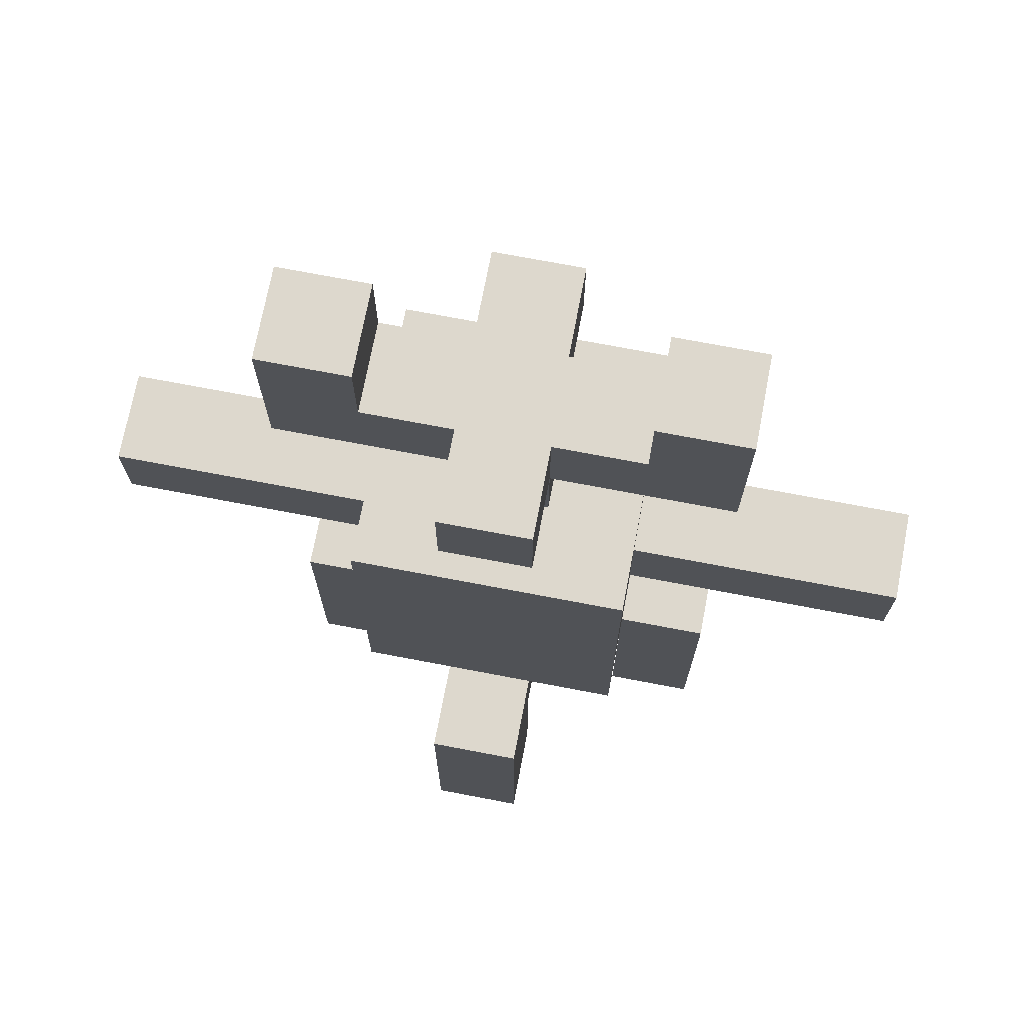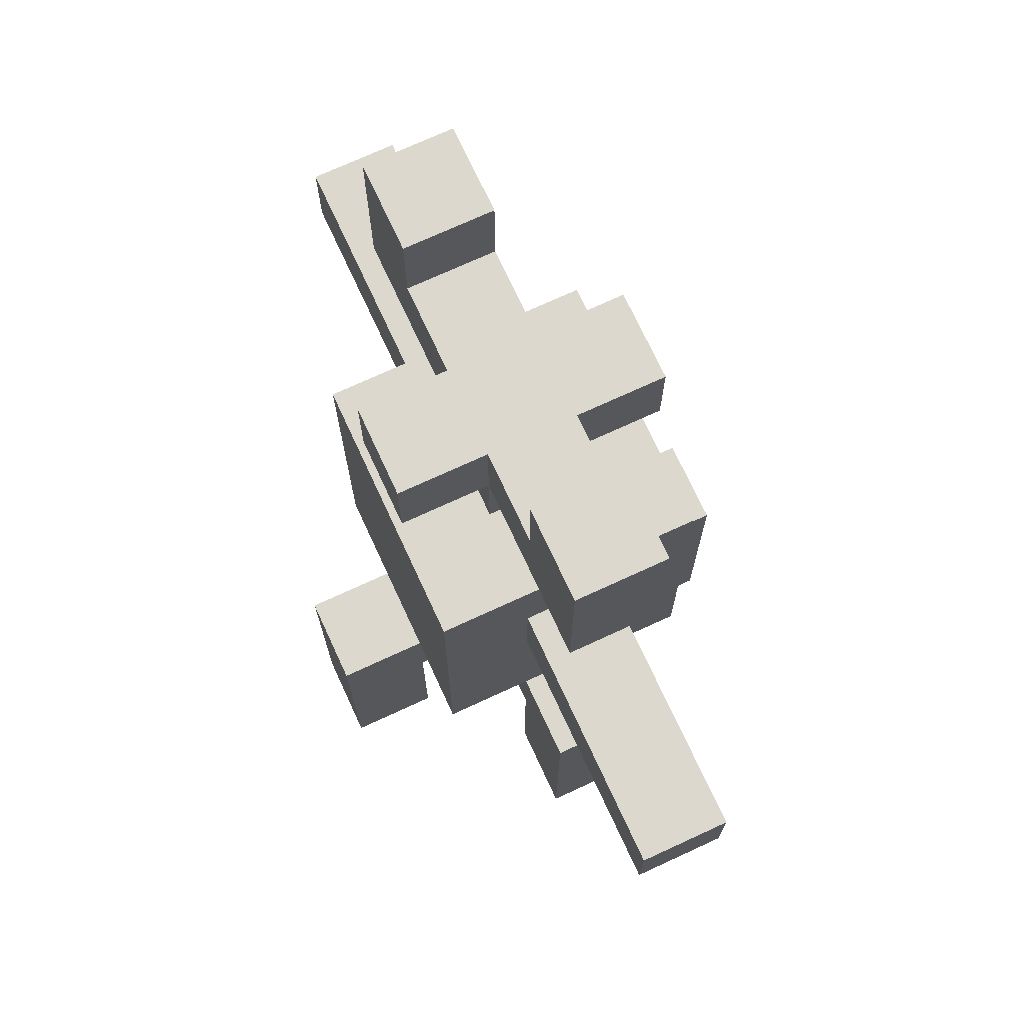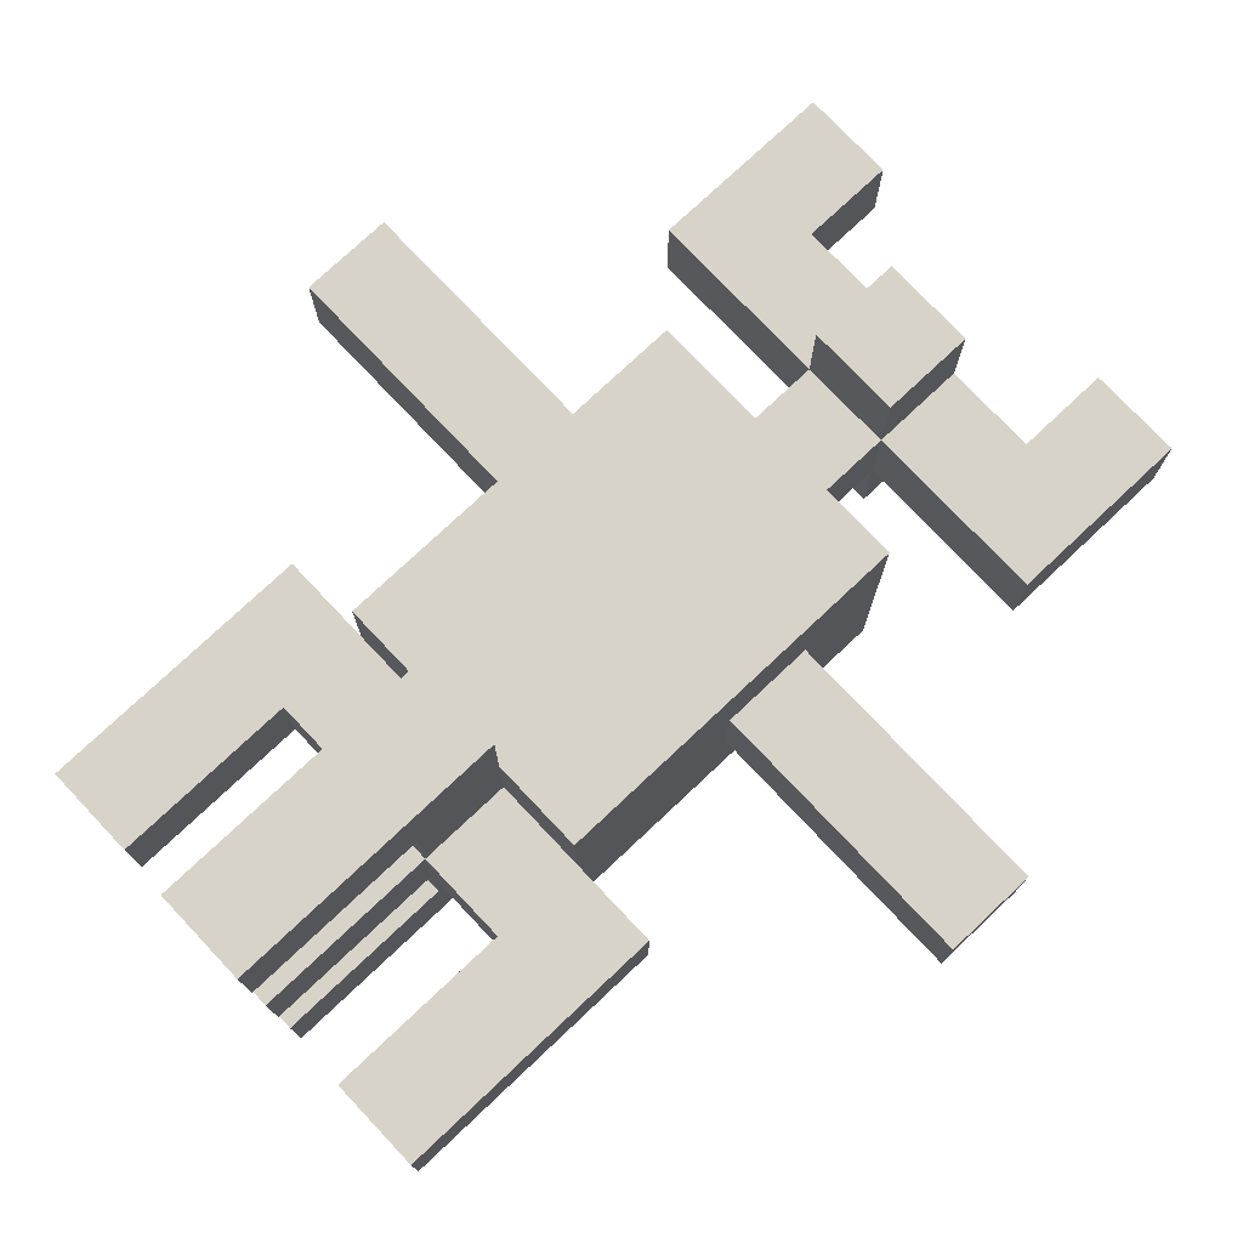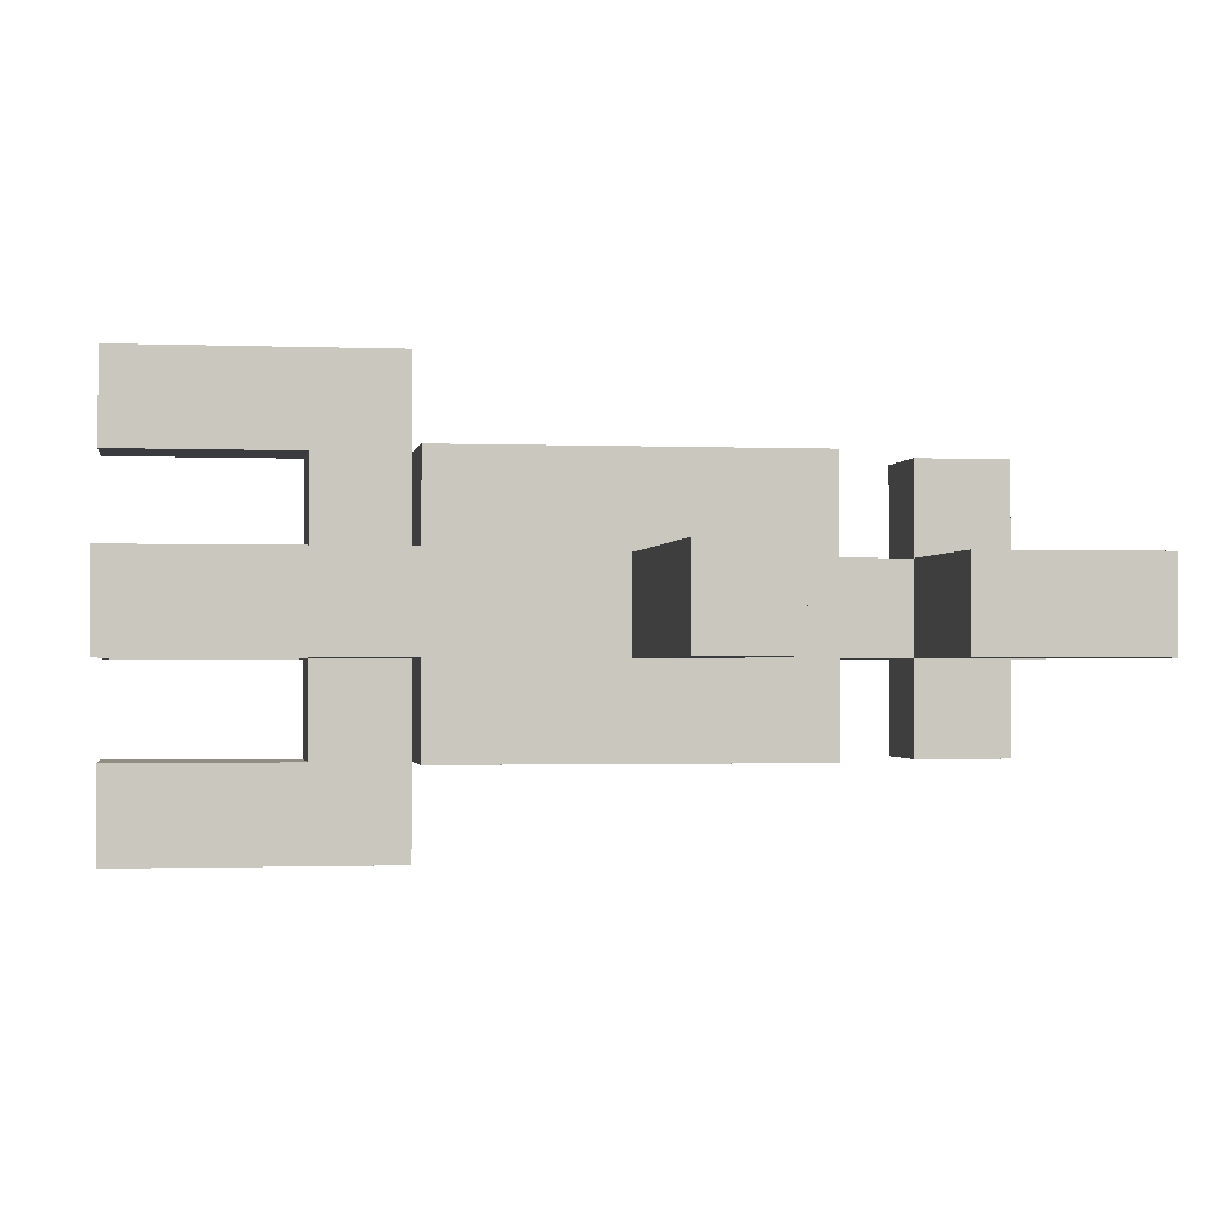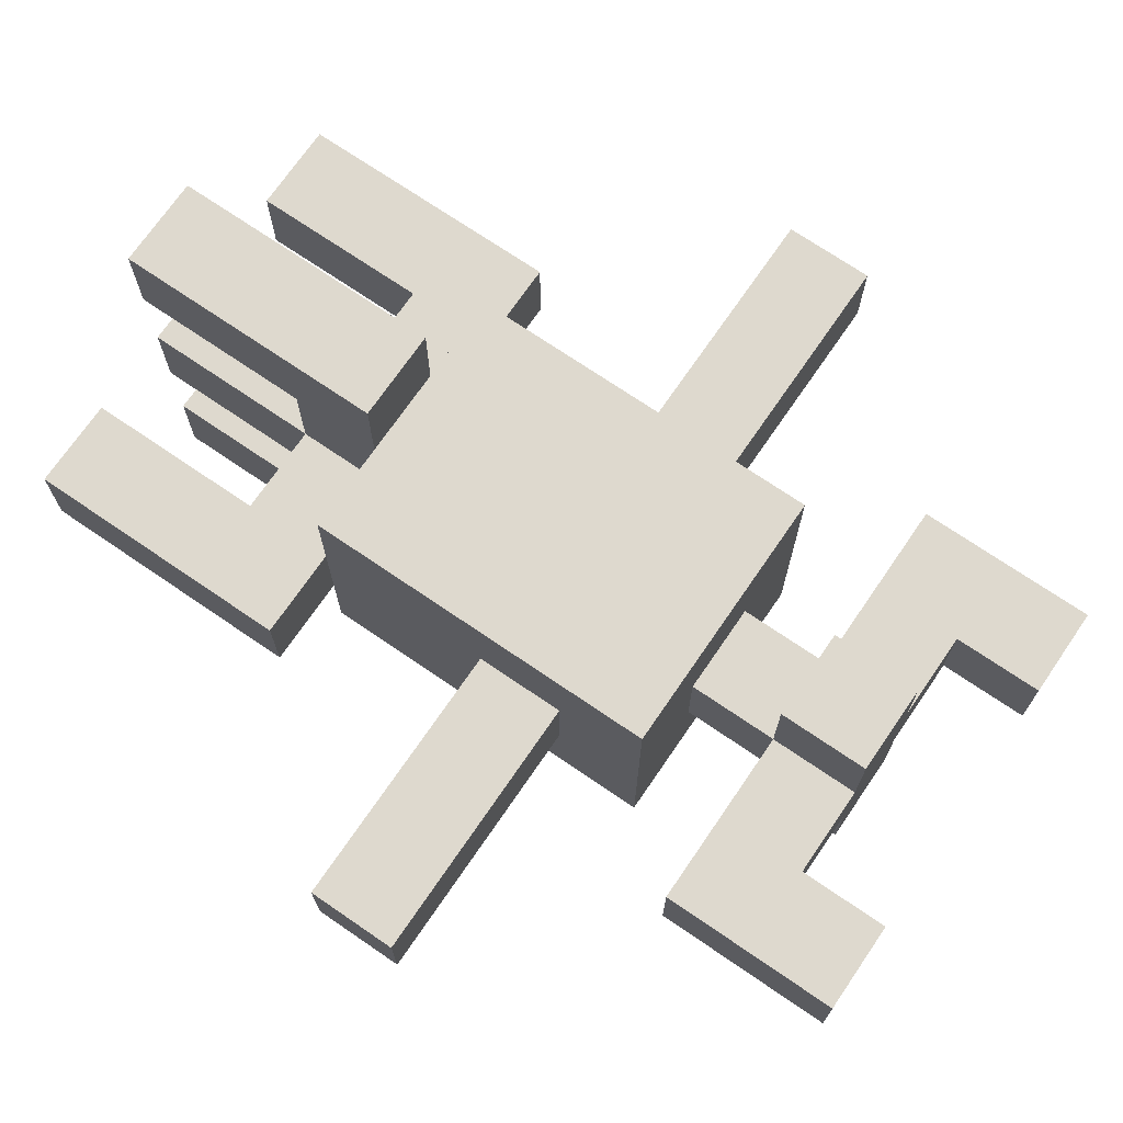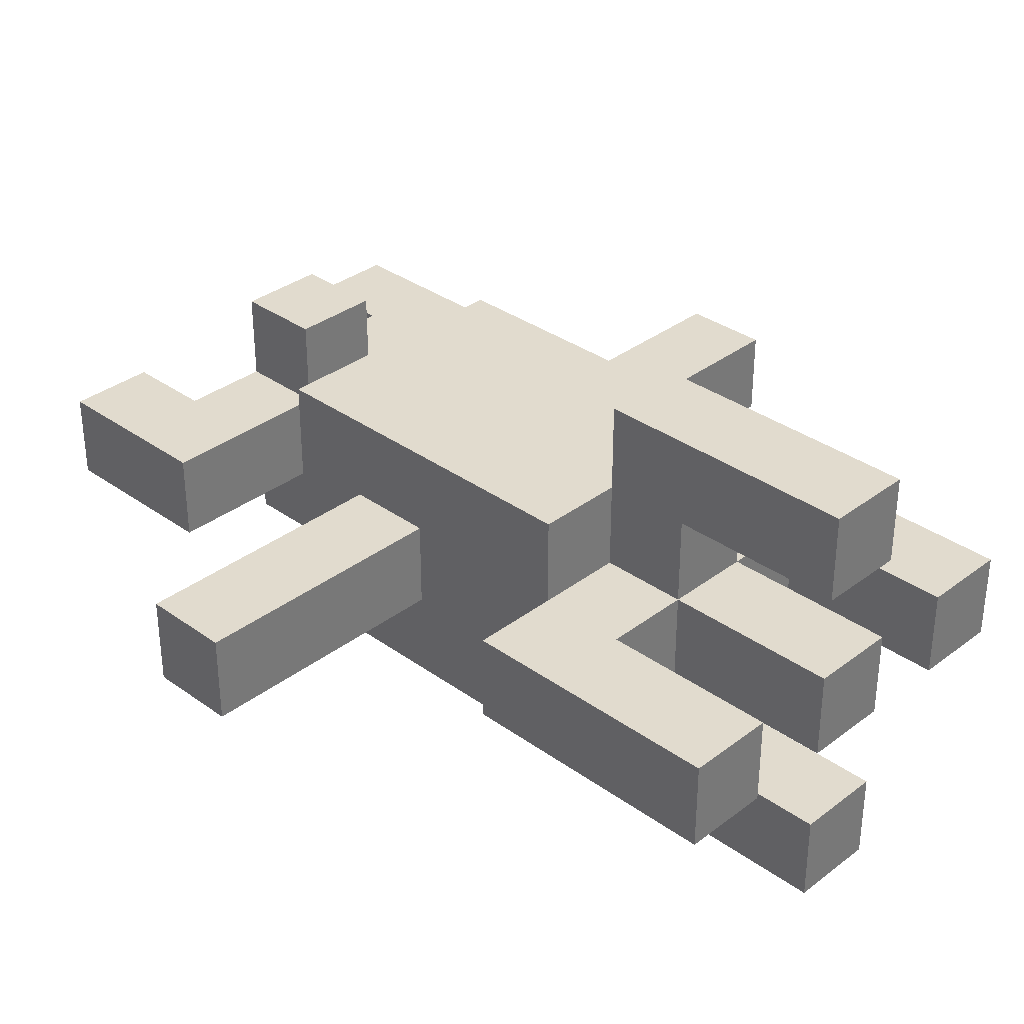
<metadata>
{"format":"obj","ext":"obj","renderer":"f3d","projection":"perspective","resolution":1024,"background":"white","views":[{"elev":72.3,"azim":10.8,"up":"+Y"},{"elev":72.3,"azim":65.2,"up":"+Y"},{"elev":75.9,"azim":46.7,"up":"+Z"},{"elev":-1.3,"azim":81.2,"up":"+Z"},{"elev":71.5,"azim":124.4,"up":"+Z"},{"elev":33.9,"azim":-45.8,"up":"+Z"}]}
</metadata>
<code>
g evilcarrot
v -5 5 9
v -5 5 8
v -5 6 9
v -5 6 8
v -3 0 9
v -3 0 8
v -3 3 9
v -3 3 8
v -3 8 9
v -3 8 8
v -3 10 9
v -3 10 8
v -2 3 10
v -2 3 9
v -2 3 8
v -2 3 7
v -2 5 9
v -2 5 8
v -2 6 9
v -2 6 8
v -2 7 10
v -2 7 7
v -1 0 11
v -1 0 10
v -1 0 9
v -1 0 8
v -1 0 7
v -1 0 6
v -1 2 10
v -1 2 9
v -1 2 8
v -1 2 7
v -1 3 11
v -1 3 10
v -1 3 9
v -1 3 8
v -1 3 7
v -1 3 6
v -1 7 9
v -1 7 8
v -1 8 10
v -1 8 9
v -1 8 8
v -1 8 7
v -1 9 10
v -1 9 9
v -1 9 8
v -1 9 7
v 1 0 9
v 1 0 8
v 1 2 9
v 1 2 8
v 1 9 9
v 1 9 8
v 1 10 9
v 1 10 8
v -2 0 9
v -2 0 8
v -2 2 9
v -2 2 8
v -2 9 9
v -2 9 8
v -2 10 9
v -2 10 8
v 0 0 11
v 0 0 10
v 0 0 9
v 0 0 8
v 0 0 7
v 0 0 6
v 0 2 10
v 0 2 9
v 0 2 8
v 0 2 7
v 0 3 11
v 0 3 10
v 0 3 9
v 0 3 8
v 0 3 7
v 0 3 6
v 0 7 9
v 0 7 8
v 0 8 10
v 0 8 9
v 0 8 8
v 0 8 7
v 0 9 10
v 0 9 9
v 0 9 8
v 0 9 7
v 1 3 10
v 1 3 9
v 1 3 8
v 1 3 7
v 1 5 9
v 1 5 8
v 1 6 9
v 1 6 8
v 1 7 10
v 1 7 7
v 2 0 9
v 2 0 8
v 2 3 9
v 2 3 8
v 2 8 9
v 2 8 8
v 2 10 9
v 2 10 8
v 4 5 9
v 4 5 8
v 4 6 9
v 4 6 8
v -1 0 11
v -1 3 11
v 0 0 11
v 0 3 11
v -2 3 10
v -2 7 10
v -1 3 10
v -1 5 10
v -1 6 10
v -1 8 10
v -1 9 10
v 0 3 10
v 0 5 10
v 0 6 10
v 0 8 10
v 0 9 10
v 1 3 10
v 1 7 10
v -5 5 9
v -5 6 9
v -3 0 9
v -3 3 9
v -3 8 9
v -3 10 9
v -2 0 9
v -2 2 9
v -2 3 9
v -2 5 9
v -2 6 9
v -2 9 9
v -2 10 9
v -1 0 9
v -1 2 9
v -1 3 9
v -1 7 9
v -1 8 9
v -1 9 9
v 0 0 9
v 0 2 9
v 0 3 9
v 0 7 9
v 0 8 9
v 0 9 9
v 1 0 9
v 1 2 9
v 1 3 9
v 1 5 9
v 1 6 9
v 1 9 9
v 1 10 9
v 2 0 9
v 2 3 9
v 2 8 9
v 2 10 9
v 4 5 9
v 4 6 9
v -1 0 7
v -1 2 7
v 0 0 7
v 0 2 7
v -1 0 10
v -1 2 10
v 0 0 10
v 0 2 10
v -5 5 8
v -5 6 8
v -3 0 8
v -3 3 8
v -3 8 8
v -3 10 8
v -2 0 8
v -2 2 8
v -2 3 8
v -2 5 8
v -2 6 8
v -2 9 8
v -2 10 8
v -1 0 8
v -1 2 8
v -1 3 8
v -1 7 8
v -1 8 8
v -1 9 8
v 0 0 8
v 0 2 8
v 0 3 8
v 0 7 8
v 0 8 8
v 0 9 8
v 1 0 8
v 1 2 8
v 1 3 8
v 1 5 8
v 1 6 8
v 1 9 8
v 1 10 8
v 2 0 8
v 2 3 8
v 2 8 8
v 2 10 8
v 4 5 8
v 4 6 8
v -2 3 7
v -2 7 7
v -1 3 7
v -1 8 7
v -1 9 7
v 0 3 7
v 0 8 7
v 0 9 7
v 1 3 7
v 1 7 7
v -1 0 6
v -1 3 6
v 0 0 6
v 0 3 6
v -1 0 11
v 0 0 11
v -1 0 10
v 0 0 10
v -3 0 9
v -2 0 9
v -1 0 9
v 0 0 9
v 1 0 9
v 2 0 9
v -3 0 8
v -2 0 8
v -1 0 8
v 0 0 8
v 1 0 8
v 2 0 8
v -1 0 7
v 0 0 7
v -1 0 6
v 0 0 6
v -1 2 10
v 0 2 10
v -2 2 9
v -1 2 9
v 0 2 9
v 1 2 9
v -2 2 8
v -1 2 8
v 0 2 8
v 1 2 8
v -1 2 7
v 0 2 7
v -2 3 10
v -1 3 10
v 0 3 10
v 1 3 10
v -2 3 9
v -1 3 9
v 0 3 9
v 1 3 9
v -2 3 8
v -1 3 8
v 0 3 8
v 1 3 8
v -2 3 7
v -1 3 7
v 0 3 7
v 1 3 7
v -5 5 9
v -2 5 9
v 1 5 9
v 4 5 9
v -5 5 8
v -2 5 8
v 1 5 8
v 4 5 8
v -1 8 10
v 0 8 10
v -3 8 9
v -1 8 9
v 0 8 9
v 2 8 9
v -3 8 8
v -1 8 8
v 0 8 8
v 2 8 8
v -1 8 7
v 0 8 7
v -1 3 11
v 0 3 11
v -1 3 10
v 0 3 10
v -3 3 9
v -2 3 9
v 1 3 9
v 2 3 9
v -3 3 8
v -2 3 8
v 1 3 8
v 2 3 8
v -1 3 7
v 0 3 7
v -1 3 6
v 0 3 6
v -5 6 9
v -2 6 9
v 1 6 9
v 4 6 9
v -5 6 8
v -2 6 8
v 1 6 8
v 4 6 8
v -2 7 10
v 1 7 10
v -1 7 9
v 0 7 9
v -1 7 8
v 0 7 8
v -2 7 7
v 1 7 7
v -1 9 10
v 0 9 10
v -2 9 9
v -1 9 9
v 0 9 9
v 1 9 9
v -2 9 8
v -1 9 8
v 0 9 8
v 1 9 8
v -1 9 7
v 0 9 7
v -3 10 9
v -2 10 9
v 1 10 9
v 2 10 9
v -3 10 8
v -2 10 8
v 1 10 8
v 2 10 8
f 3 2 1
f 4 2 3
f 7 6 5
f 8 6 7
f 11 10 9
f 12 10 11
f 17 14 13
f 17 16 15
f 17 15 14
f 18 16 17
f 19 17 13
f 20 16 18
f 21 19 13
f 21 20 19
f 22 16 20
f 22 20 21
f 29 24 23
f 30 26 25
f 31 26 30
f 32 28 27
f 33 29 23
f 33 30 29
f 34 30 33
f 35 30 34
f 36 32 31
f 37 28 32
f 37 32 36
f 38 28 37
f 42 40 39
f 43 40 42
f 45 42 41
f 46 42 45
f 47 44 43
f 48 44 47
f 51 50 49
f 52 50 51
f 55 54 53
f 56 54 55
f 57 58 59
f 59 58 60
f 61 62 63
f 63 62 64
f 65 66 71
f 67 68 72
f 72 68 73
f 69 70 74
f 65 71 75
f 71 72 75
f 75 72 76
f 76 72 77
f 73 74 78
f 74 70 79
f 78 74 79
f 79 70 80
f 81 82 84
f 84 82 85
f 83 84 87
f 87 84 88
f 85 86 89
f 89 86 90
f 91 92 95
f 93 94 95
f 92 93 95
f 95 94 96
f 91 95 97
f 96 94 98
f 91 97 99
f 97 98 99
f 98 94 100
f 99 98 100
f 101 102 103
f 103 102 104
f 105 106 107
f 107 106 108
f 109 110 111
f 111 110 112
f 115 114 113
f 116 114 115
f 119 118 117
f 120 118 119
f 121 118 120
f 124 120 119
f 125 121 120
f 125 120 124
f 126 118 121
f 126 121 125
f 127 123 122
f 128 123 127
f 129 125 124
f 129 126 125
f 130 118 126
f 130 126 129
f 137 134 133
f 138 134 137
f 139 134 138
f 140 132 131
f 141 132 140
f 142 136 135
f 143 136 142
f 145 139 138
f 146 139 145
f 148 142 135
f 149 142 148
f 150 145 144
f 151 145 150
f 153 148 147
f 154 148 153
f 157 152 151
f 158 152 157
f 161 155 154
f 163 157 156
f 163 158 157
f 164 158 163
f 165 161 154
f 165 162 161
f 166 162 165
f 167 160 159
f 168 160 167
f 171 170 169
f 172 170 171
f 173 174 175
f 175 174 176
f 179 180 183
f 183 180 184
f 184 180 185
f 177 178 186
f 186 178 187
f 181 182 188
f 188 182 189
f 184 185 191
f 191 185 192
f 181 188 194
f 194 188 195
f 190 191 196
f 196 191 197
f 193 194 199
f 199 194 200
f 197 198 203
f 203 198 204
f 200 201 207
f 202 203 209
f 203 204 209
f 209 204 210
f 200 207 211
f 207 208 211
f 211 208 212
f 205 206 213
f 213 206 214
f 215 216 217
f 217 216 220
f 218 219 221
f 221 219 222
f 220 216 223
f 223 216 224
f 225 226 227
f 227 226 228
f 231 230 229
f 232 230 231
f 239 234 233
f 240 234 239
f 241 236 235
f 242 236 241
f 243 238 237
f 244 238 243
f 247 246 245
f 248 246 247
f 252 250 249
f 253 250 252
f 255 252 251
f 256 252 255
f 257 254 253
f 258 254 257
f 259 257 256
f 260 257 259
f 265 262 261
f 266 262 265
f 267 264 263
f 268 264 267
f 273 270 269
f 274 270 273
f 275 272 271
f 276 272 275
f 281 278 277
f 282 278 281
f 283 280 279
f 284 280 283
f 288 286 285
f 289 286 288
f 291 288 287
f 292 288 291
f 293 290 289
f 294 290 293
f 295 293 292
f 296 293 295
f 297 298 299
f 299 298 300
f 301 302 305
f 305 302 306
f 303 304 307
f 307 304 308
f 309 310 311
f 311 310 312
f 313 314 317
f 317 314 318
f 315 316 319
f 319 316 320
f 321 322 323
f 323 322 324
f 321 323 325
f 324 322 326
f 321 325 327
f 325 326 327
f 326 322 328
f 327 326 328
f 329 330 332
f 332 330 333
f 331 332 335
f 333 334 335
f 332 333 335
f 335 334 336
f 336 334 337
f 337 334 338
f 336 337 339
f 339 337 340
f 341 342 345
f 345 342 346
f 343 344 347
f 347 344 348

</code>
